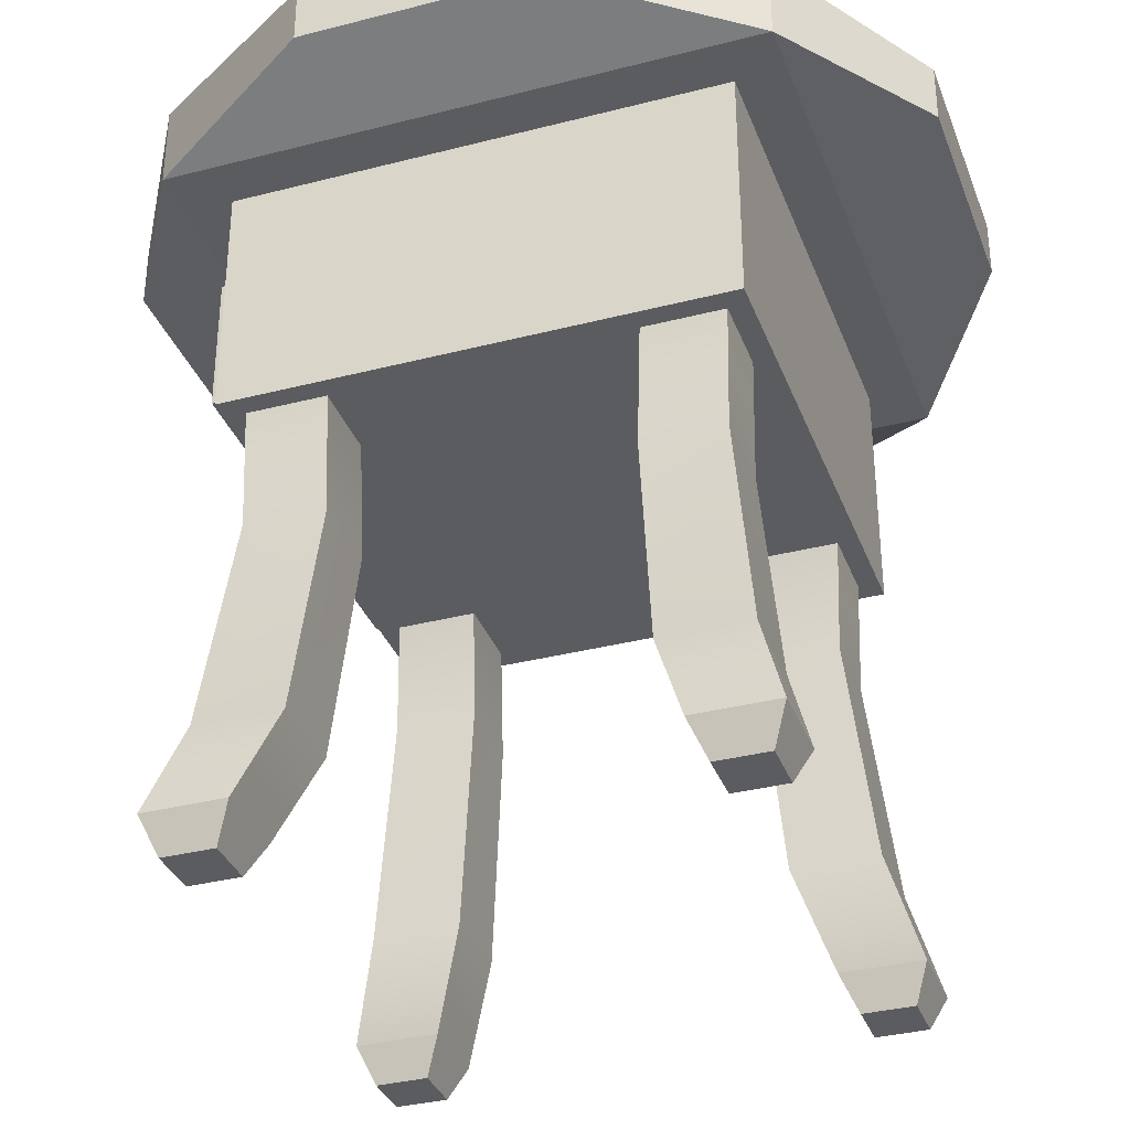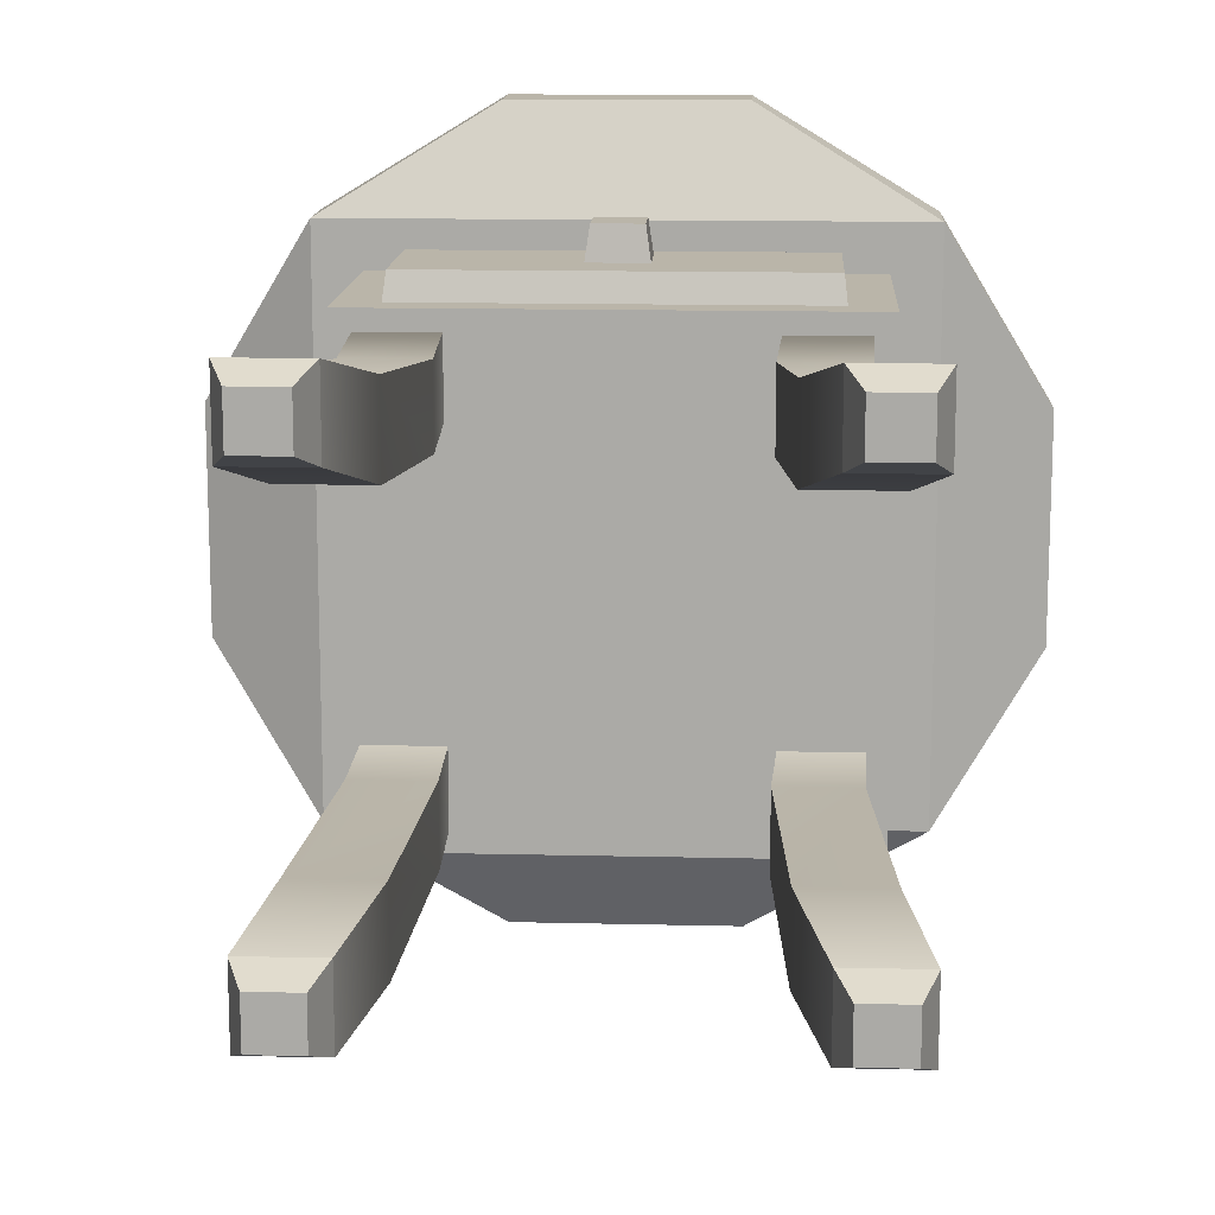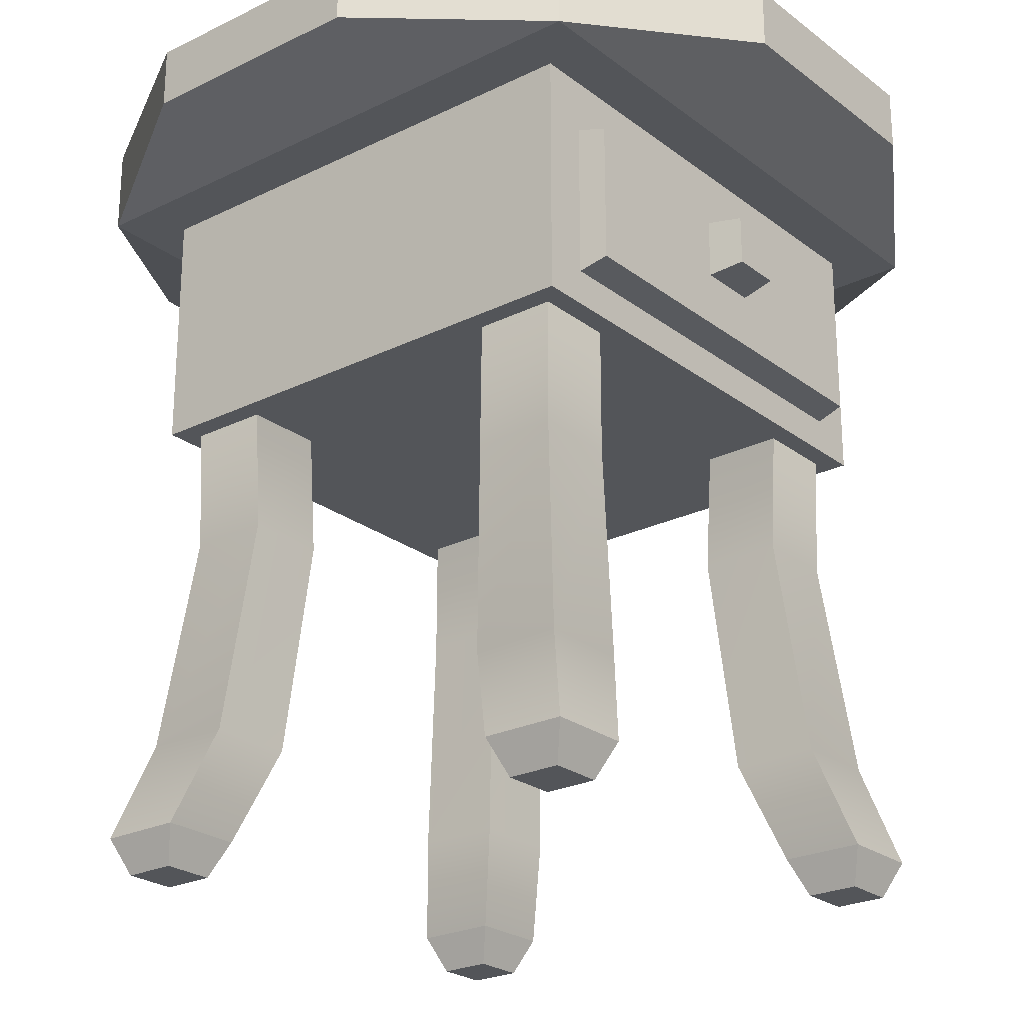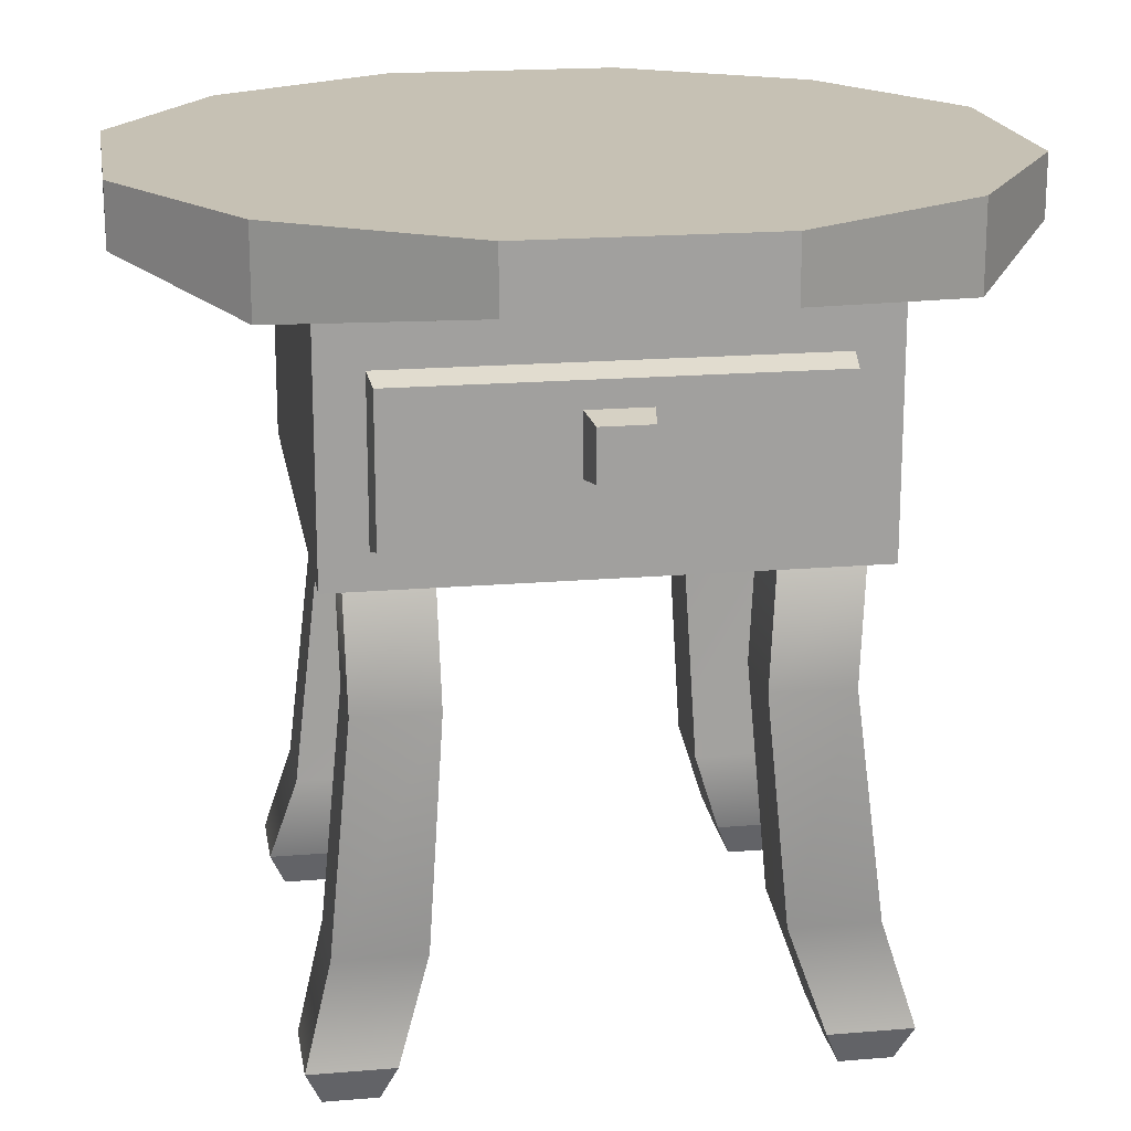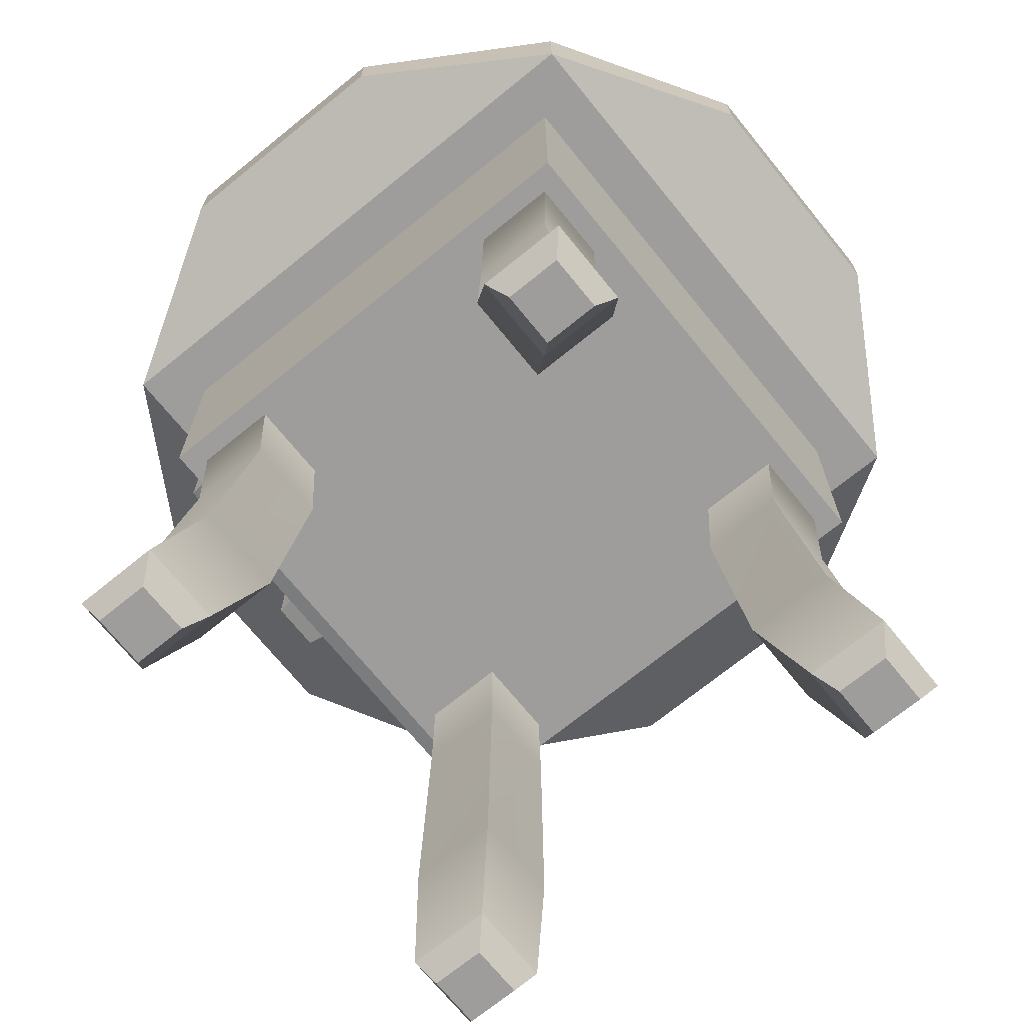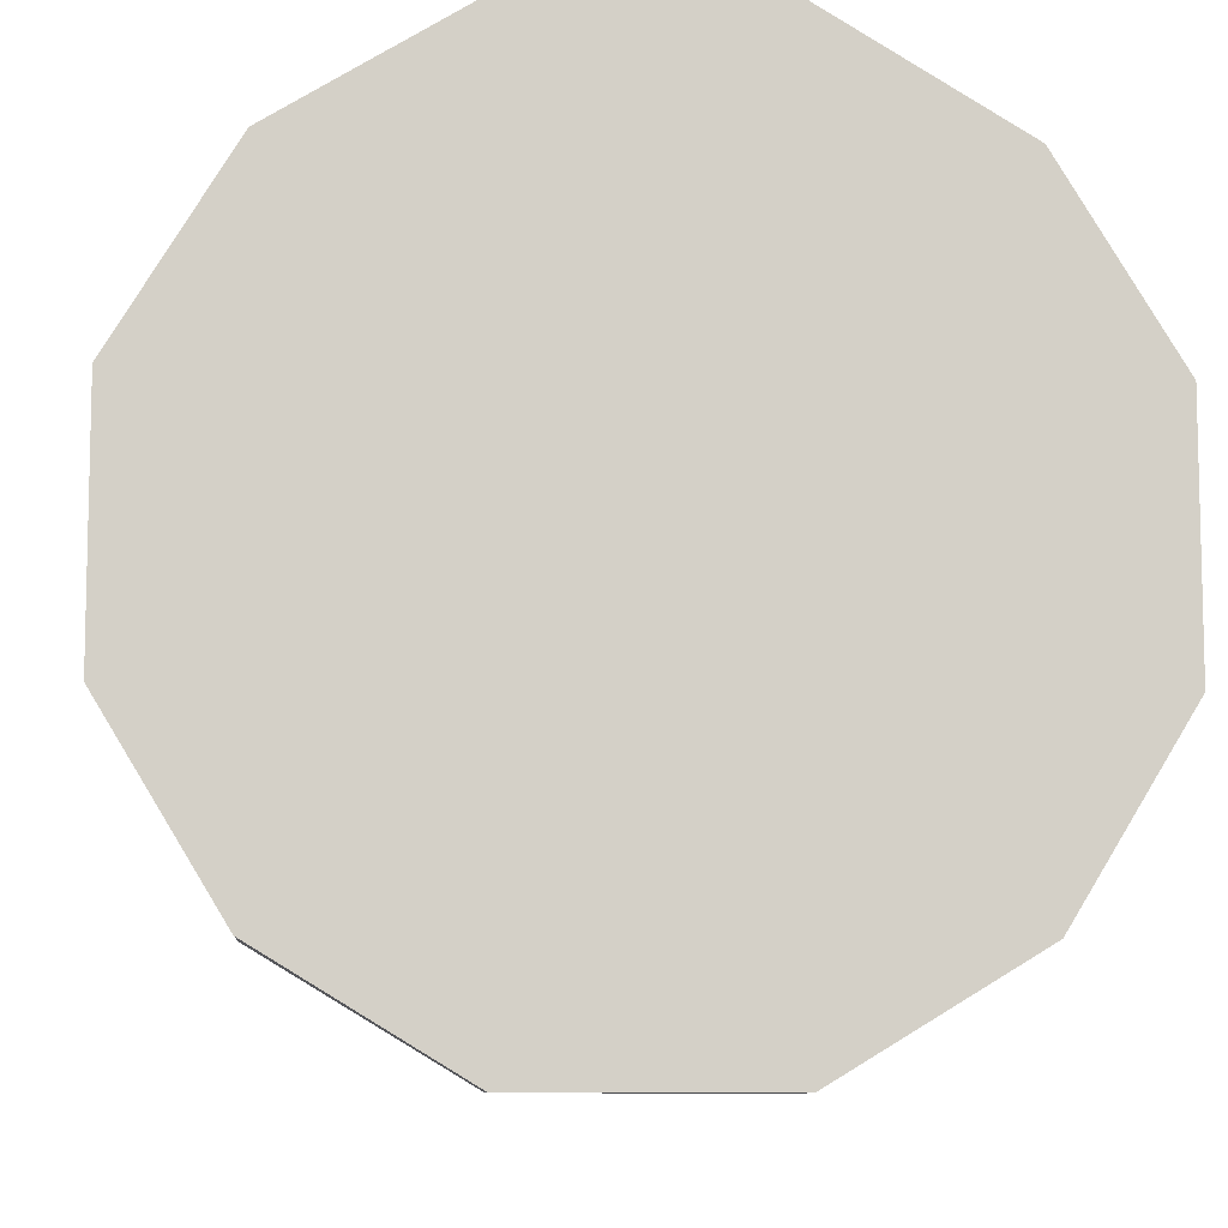
<metadata>
{"format":"obj","ext":"obj","renderer":"f3d","projection":"perspective","resolution":1024,"background":"white","views":[{"elev":-34.5,"azim":109.1,"up":"+Y"},{"elev":13.7,"azim":3.1,"up":"+Z"},{"elev":-24.3,"azim":-51.0,"up":"+Y"},{"elev":18.5,"azim":-9.2,"up":"+Y"},{"elev":-70.7,"azim":129.1,"up":"+Y"},{"elev":-9.1,"azim":176.1,"up":"+Z"}]}
</metadata>
<code>
v -20.2 38.07 20.2
v 20.2 38.07 20.2
v -20.2 38.07 -20.2
v 20.2 38.07 -20.2
v -20.2 57.83 -20.2
v -20.2 57.83 20.2
v 20.2 57.83 20.2
v 20.2 57.83 -20.2
v -24.22 57.83 24.22
v 24.22 57.83 24.22
v 24.22 64.69 24.22
v -24.22 64.69 24.22
v -24.22 64.69 -24.22
v 24.22 64.69 -24.22
v 24.22 57.83 -24.22
v -24.22 57.83 -24.22
v -16.66 40.89 20.2
v 16.66 40.89 20.2
v 16.66 53.48 20.2
v -16.66 53.48 20.2
v -16.39 41.52 22.48
v 16.39 41.52 22.48
v 16.39 52.85 22.48
v -16.39 52.85 22.48
v -2.444 45.98 22.48
v 2.444 45.98 22.48
v 2.444 50.78 22.48
v -2.444 50.78 22.48
v -2.035 46.39 25.29
v 2.035 46.39 25.29
v 2.035 50.38 25.29
v -2.035 50.38 25.29
v -22.26 2.911 22.26
v -15.61 2.911 22.26
v -18.49 38.07 18.49
v -12 38.07 18.49
v -18.49 38.07 12
v -12 38.07 12
v -22.26 2.911 15.61
v -15.61 2.911 15.61
v -18.2 28.14 18.2
v -11.62 28.14 18.2
v -11.62 28.14 11.62
v -18.2 28.14 11.62
v -20.06 10.57 20.06
v -13.02 10.57 20.06
v -13.02 10.57 13.02
v -20.06 10.57 13.02
v -21.03 0 16.85
v -16.85 0 16.85
v -16.85 0 21.03
v -21.03 0 21.03
v 22.26 2.911 22.26
v 22.26 2.911 15.61
v 18.49 38.07 18.49
v 18.49 38.07 12
v 12 38.07 18.49
v 12 38.07 12
v 15.61 2.911 22.26
v 15.61 2.911 15.61
v 18.2 28.14 18.2
v 18.2 28.14 11.62
v 11.62 28.14 11.62
v 11.62 28.14 18.2
v 20.06 10.57 20.06
v 20.06 10.57 13.02
v 13.02 10.57 13.02
v 13.02 10.57 20.06
v 16.85 0 21.03
v 16.85 0 16.85
v 21.03 0 16.85
v 21.03 0 21.03
v 22.26 2.911 -22.26
v 15.61 2.911 -22.26
v 18.49 38.07 -18.49
v 12 38.07 -18.49
v 18.49 38.07 -12
v 12 38.07 -12
v 22.26 2.911 -15.61
v 15.61 2.911 -15.61
v 18.2 28.14 -18.2
v 11.62 28.14 -18.2
v 11.62 28.14 -11.62
v 18.2 28.14 -11.62
v 20.06 10.57 -20.06
v 13.02 10.57 -20.06
v 13.02 10.57 -13.02
v 20.06 10.57 -13.02
v 21.03 0 -16.85
v 16.85 0 -16.85
v 16.85 0 -21.03
v 21.03 0 -21.03
v -22.26 2.911 -22.26
v -22.26 2.911 -15.61
v -18.49 38.07 -18.49
v -18.49 38.07 -12
v -12 38.07 -18.49
v -12 38.07 -12
v -15.61 2.911 -22.26
v -15.61 2.911 -15.61
v -18.2 28.14 -18.2
v -18.2 28.14 -11.62
v -11.62 28.14 -11.62
v -11.62 28.14 -18.2
v -20.06 10.57 -20.06
v -20.06 10.57 -13.02
v -13.02 10.57 -13.02
v -13.02 10.57 -20.06
v -16.85 0 -21.03
v -16.85 0 -16.85
v -21.03 0 -16.85
v -21.03 0 -21.03
v 33.15 59.79 9.514
v 33.15 59.79 -9.514
v 33.15 64.69 -9.514
v 33.15 64.69 9.514
v -33.15 59.79 -9.514
v -33.15 59.79 9.514
v -33.15 64.69 9.514
v -33.15 64.69 -9.514
v -9.514 59.79 33.15
v 9.514 59.79 33.15
v 9.514 64.69 33.15
v -9.514 64.69 33.15
v -9.514 64.69 -33.15
v 9.514 64.69 -33.15
v 9.514 59.79 -33.15
v -9.514 59.79 -33.15
f 121 122 123 124
f 125 126 127 128
f 3 4 2 1
f 113 114 115 116
f 117 118 119 120
f 3 1 6 5
f 29 30 31 32
f 2 4 8 7
f 5 8 4 3
f 6 7 10 9
f 8 5 16 15
f 7 8 15 10
f 12 11 14 13
f 5 6 9 16
f 1 2 18 17
f 2 7 19 18
f 7 6 20 19
f 6 1 17 20
f 17 18 22 21
f 18 19 23 22
f 19 20 24 23
f 20 17 21 24
f 21 22 26 25
f 22 23 27 26
f 23 24 28 27
f 24 21 25 28
f 25 26 30 29
f 26 27 31 30
f 27 28 32 31
f 28 25 29 32
f 41 42 36 35
f 37 38 43 44
f 49 50 51 52
f 42 43 38 36
f 44 41 35 37
f 45 46 42 41
f 46 47 43 42
f 44 43 47 48
f 48 45 41 44
f 33 34 46 45
f 34 40 47 46
f 48 47 40 39
f 39 33 45 48
f 39 40 50 49
f 40 34 51 50
f 34 33 52 51
f 33 39 49 52
f 61 62 56 55
f 57 58 63 64
f 69 70 71 72
f 62 63 58 56
f 64 61 55 57
f 65 66 62 61
f 66 67 63 62
f 64 63 67 68
f 68 65 61 64
f 53 54 66 65
f 54 60 67 66
f 68 67 60 59
f 59 53 65 68
f 59 60 70 69
f 60 54 71 70
f 54 53 72 71
f 53 59 69 72
f 81 82 76 75
f 77 78 83 84
f 89 90 91 92
f 82 83 78 76
f 84 81 75 77
f 85 86 82 81
f 86 87 83 82
f 84 83 87 88
f 88 85 81 84
f 73 74 86 85
f 74 80 87 86
f 88 87 80 79
f 79 73 85 88
f 79 80 90 89
f 80 74 91 90
f 74 73 92 91
f 73 79 89 92
f 101 102 96 95
f 97 98 103 104
f 109 110 111 112
f 102 103 98 96
f 104 101 95 97
f 105 106 102 101
f 106 107 103 102
f 104 103 107 108
f 108 105 101 104
f 93 94 106 105
f 94 100 107 106
f 108 107 100 99
f 99 93 105 108
f 99 100 110 109
f 100 94 111 110
f 94 93 112 111
f 93 99 109 112
f 10 15 114 113
f 15 14 115 114
f 14 11 116 115
f 11 10 113 116
f 16 9 118 117
f 9 12 119 118
f 12 13 120 119
f 13 16 117 120
f 9 10 122 121
f 10 11 123 122
f 11 12 124 123
f 12 9 121 124
f 13 14 126 125
f 14 15 127 126
f 15 16 128 127
f 16 13 125 128

</code>
